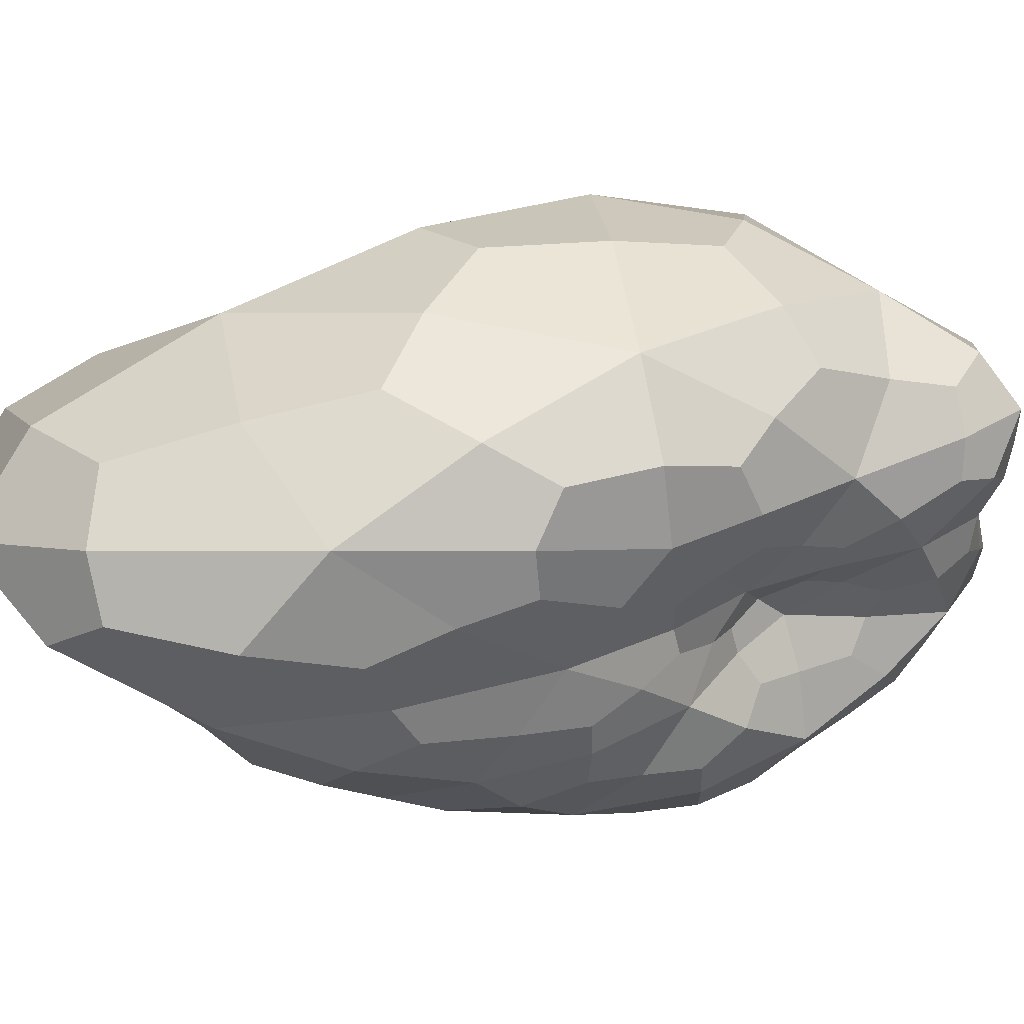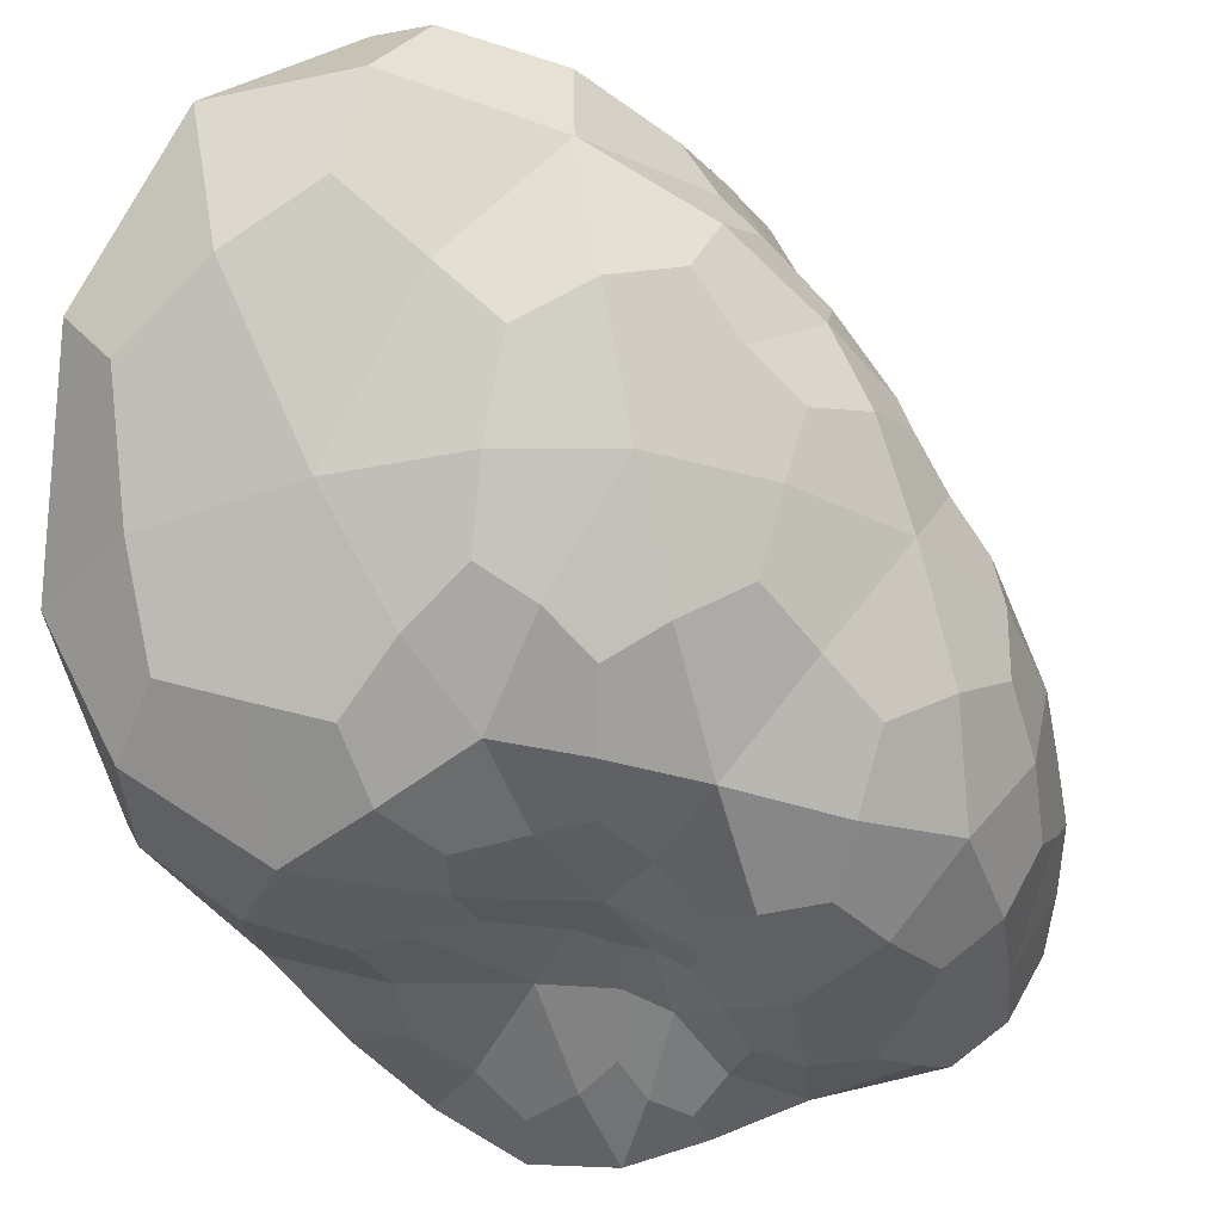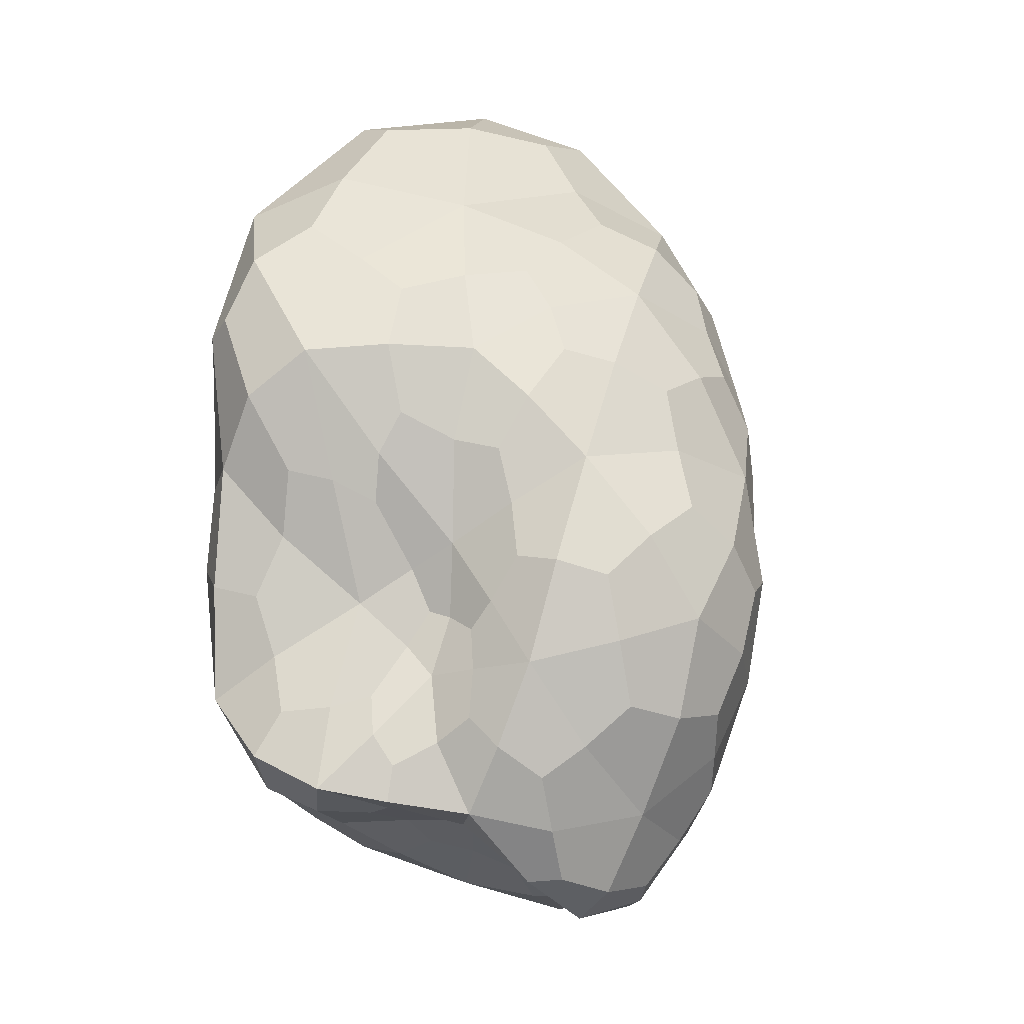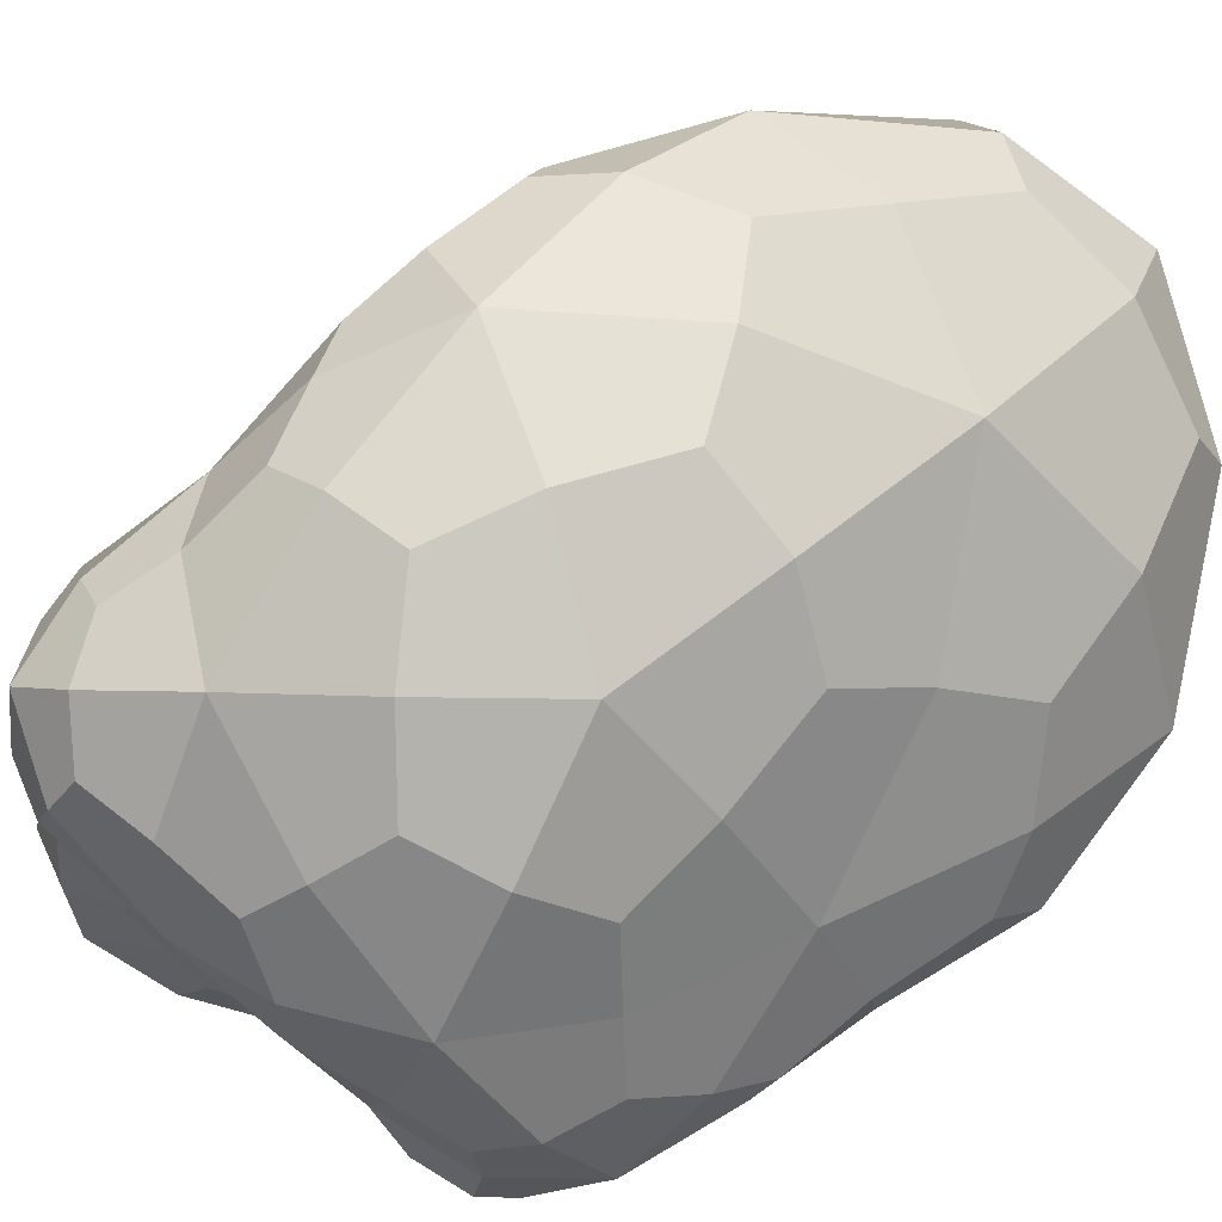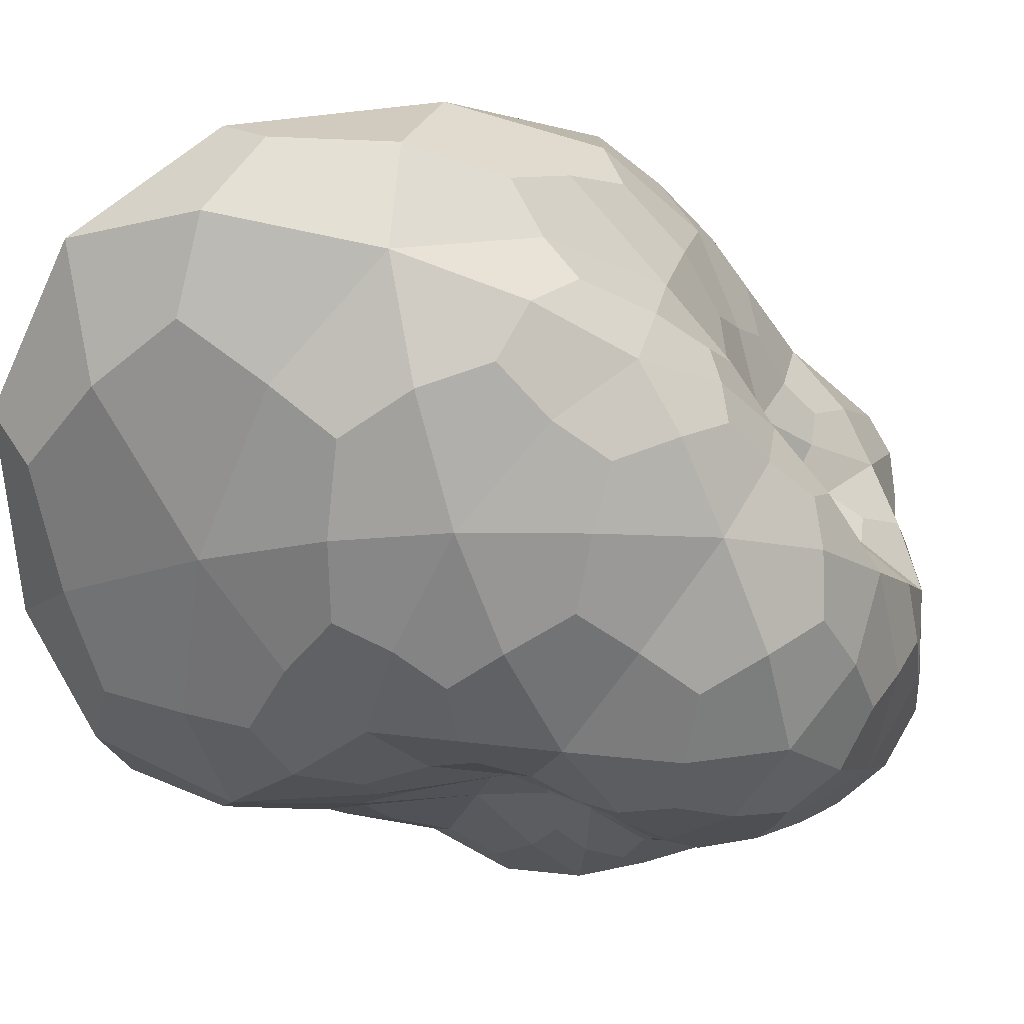
<metadata>
{"format":"obj","ext":"obj","renderer":"f3d","projection":"perspective","resolution":1024,"background":"white","views":[{"elev":71.8,"azim":-111.5,"up":"+Z"},{"elev":-29.0,"azim":-151.8,"up":"+Z"},{"elev":6.8,"azim":-166.7,"up":"+Y"},{"elev":36.9,"azim":54.7,"up":"+Z"},{"elev":-3.8,"azim":-139.6,"up":"+Z"}]}
</metadata>
<code>
o Icosphere
v 0.001486 -0.000231 0.001131
v 0.001706 0.001043 -0.001013
v 0.000749 0.003229 0.001552
v -0.00057 0.000219 0.001828
v -0.00026 -0.00186 0.000811
v 0.001022 -0.001087 -0.000907
v 0.000258 0.001762 -0.000678
v -0.001084 0.001382 0.001033
v -0.000719 -0.000409 0.000431
v -0.000407 -0.001621 -0.000765
v 0.000406 -0.000123 -0.001104
v -0.001106 0.000219 -0.000768
v 0.001365 0.001725 0.001588
v 0.001854 0.000581 -0.000185
v 0.001825 0.002542 -8.9e-05
v 0.001685 -0.000299 -0.001253
v 0.001475 -0.001026 -0.000227
v 0.000255 5.1e-05 0.002141
v -0.000164 0.001687 0.002303
v 0.000502 -0.001386 0.001059
v -0.000433 -0.000812 0.001328
v 0.000465 -0.001658 -8.3e-05
v 0.00086 0.000273 -0.001029
v 0.000978 -0.000728 -0.00151
v 0.000522 0.00261 0.000116
v 0.001181 0.001757 -0.001033
v -0.00083 0.00083 0.001459
v -0.000502 0.002433 0.001472
v -0.000719 -0.001123 0.000725
v -0.000657 -0.000188 0.000911
v 0.000263 -0.001087 -0.000678
v -0.00034 -0.001707 1.3e-05
v 0.000331 0.00063 -0.000904
v -0.000562 0.00206 0.000224
v -0.001063 0.000271 0.000801
v -0.000928 -0.001279 5.3e-05
v 0.000134 -0.000882 -0.001294
v -0.000438 0.001145 -0.000773
v -0.000208 1.1e-05 -0.001239
v -0.00124 0.000938 0.000226
v -0.001287 -0.000318 0.000105
v -0.000805 -0.000933 -0.000892
v 0.001504 0.000666 0.001422
v 0.001869 0.000883 -0.000734
v 0.001378 0.003121 0.000815
v 0.00172 0.000358 -0.001151
v 0.001273 -0.001133 -0.000662
v 0.000963 -0.000114 0.001756
v -0.000454 0.000841 0.002173
v 0.001062 -0.000882 0.001166
v -0.000373 -0.001453 0.001099
v 0.000769 -0.001366 -0.000523
v 0.001312 0.000662 -0.001083
v 0.000692 -0.000434 -0.001341
v 0.000677 0.003127 0.000885
v 0.000719 0.00179 -0.000888
v -0.000706 0.000516 0.001674
v -0.000876 0.001899 0.001263
v -0.000547 -0.001575 0.000829
v -0.000641 -0.000284 0.00062
v 0.000644 -0.001076 -0.000793
v -0.000393 -0.001702 -0.000405
v 0.000331 0.001234 -0.000852
v -0.000921 0.001807 0.000728
v -0.000851 -9e-05 0.000578
v -0.000709 -0.001597 -0.000405
v 0.000327 -0.000478 -0.001276
v -8.1e-05 0.001491 -0.000722
v -0.000703 0.00013 -0.001104
v -0.001195 0.001201 0.000681
v -0.000996 -0.000387 0.000315
v -0.000603 -0.001411 -0.000883
v 0.001121 0.002742 0.001668
v 0.001756 0.00015 0.000534
v 0.001881 0.001804 -0.000702
v 0.001421 -0.000793 -0.001168
v 0.001566 -0.000705 0.000461
v -0.000276 0.000154 0.002114
v 0.0003 0.002683 0.002092
v 5.6e-05 -0.001749 0.000947
v -0.000514 -0.000272 0.001609
v 7.2e-05 -0.001907 0.000424
v 0.000577 2.7e-05 -0.001018
v 0.001055 -0.000918 -0.001288
v 0.000384 0.002184 -0.000393
v 0.00152 0.001485 -0.00107
v -0.000999 0.001133 0.001275
v 9.5e-05 0.003011 0.001636
v -0.000698 -0.000724 0.000551
v -0.000646 -1.5e-05 0.001354
v -9.9e-05 -0.00139 -0.000727
v -0.000308 -0.00187 0.000439
v 0.000334 0.000199 -0.000953
v -0.000123 0.001993 -0.000305
v -0.001141 0.000814 0.000969
v -0.00085 -0.000818 0.000294
v -0.000163 -0.001325 -0.001075
v -0.00083 0.000703 -0.000829
v 0.000141 -5.9e-05 -0.001169
v -0.001243 0.000589 -0.000314
v -0.001309 -5.7e-05 -0.000356
v -0.001017 -0.000353 -0.000879
v -0.000522 -0.000477 -0.00118
v -3.9e-05 -0.000475 -0.001308
v -0.000331 -0.000984 -0.001186
v -0.001154 -0.000684 -0.000397
v -0.000949 -0.001205 -0.000412
v -0.001126 -0.000838 6.8e-05
v -0.00136 0.000294 0.000191
v -0.0012 4e-06 0.000486
v -0.001252 0.000585 0.0006
v -0.000904 0.001148 -0.00031
v -0.000952 0.001553 0.000229
v -0.000519 0.001667 -0.000318
v -0.00033 0.000581 -0.001081
v -2.4e-05 0.000879 -0.000903
v 6e-05 0.000326 -0.001067
v 0.000584 -0.000804 -0.001426
v 0.000656 -0.000906 -0.001171
v 0.000232 -0.00101 -0.001055
v -0.000679 -0.001577 4.2e-05
v -0.000603 -0.001529 0.00043
v -0.000825 -0.001211 0.000411
v -0.000817 5e-05 0.000837
v -0.000766 0.000253 0.001171
v -0.000967 0.000497 0.001111
v -0.000567 0.002335 0.000852
v -3.1e-05 0.00271 0.000875
v -8e-05 0.002381 0.00019
v 0.000747 0.001159 -0.000999
v 0.001012 0.001001 -0.001057
v 0.000574 0.00047 -0.000913
v -4.5e-05 -0.001445 -0.000336
v 0.000345 -0.001358 -0.000382
v 4.2e-05 -0.00173 -2.7e-05
v -0.000667 -0.000633 0.000803
v -0.000622 -0.001009 0.001022
v -0.000594 -0.00049 0.001116
v -0.000751 0.001657 0.001596
v -0.000598 0.001278 0.001956
v -0.000374 0.002214 0.002002
v 0.000969 0.002281 -0.000589
v 0.001264 0.002777 -1.8e-05
v 0.001603 0.002272 -0.00071
v 0.000955 -0.000291 -0.001318
v 0.001322 -2.7e-05 -0.001235
v 0.001368 -0.000567 -0.001478
v 0.000982 -0.001447 -0.000169
v 0.00106 -0.001309 0.000441
v 0.000514 -0.001675 0.000454
v -2.7e-05 -0.001173 0.001322
v 0.000391 -0.000753 0.001678
v -0.000151 -0.000471 0.001797
v 4.1e-05 0.000901 0.002361
v 0.000828 0.000883 0.002058
v 0.000594 0.001844 0.002163
v 0.00168 -0.000663 -0.000831
v 0.001845 6.7e-05 -0.000839
v 0.001759 -0.000321 -0.000257
v 0.00173 0.002339 0.000772
v 0.001754 0.001219 0.000699
v 0.001935 0.001652 -0.000141
v 0.001712 0.000686 0.000911
v 0.001844 0.000418 -0.000952
v 0.001139 0.000493 0.001807
v 0.000806 -0.000634 0.001593
v 0.001269 -0.001019 0.000696
v 0.001455 0.000314 -0.001165
v 0.001144 0.003102 0.000553
v -0.000612 0.00088 0.001967
v -0.000548 -0.001367 0.001015
v 0.000568 -0.001263 -0.000554
v 0.00127 0.001055 -0.001093
v 0.000232 0.003024 0.001164
v -0.000713 0.000236 0.001383
v -0.000502 -0.001696 0.000583
v 0.000782 -0.000962 -0.001095
v 7e-05 0.001188 -0.000831
v -0.001054 0.00154 0.000554
v -0.001014 -0.000155 0.000464
v -0.000776 -0.001449 -0.000584
v 0.000142 -0.000326 -0.001258
v -0.000767 -0.00025 -0.001093
v -0.000286 -0.000656 -0.001256
v -0.000369 -0.001291 -0.001093
v -0.001195 -0.000387 -0.000566
v -0.001111 -0.000937 -0.000226
v -0.000996 -0.000683 0.000229
v -0.001356 0.000286 -0.000146
v -0.001301 0.000281 0.000452
v -0.001221 0.000867 0.000768
v -0.00102 0.000835 -0.000502
v -0.000801 0.001489 -0.000132
v -0.000245 0.001752 -0.000476
v -0.000623 0.000499 -0.001054
v -8.8e-05 0.000589 -0.001032
v 0.00018 0.000152 -0.001059
v 0.000561 -0.0006 -0.001386
v 0.000509 -0.000897 -0.001246
v -1e-05 -0.001247 -0.000958
v -0.000606 -0.001684 -0.00026
v -0.00073 -0.001444 0.000312
v -0.00079 -0.000925 0.000428
v -0.000741 -9.4e-05 0.000663
v -0.000854 0.000249 0.00103
v -0.001053 0.000786 0.001138
v -0.000812 0.002065 0.00098
v -0.000247 0.002496 0.000635
v 5.6e-05 0.00221 -0.000174
v 0.000628 0.001397 -0.000944
v 0.000772 0.000871 -0.000991
v 0.000468 0.00022 -0.000911
v -0.000185 -0.001528 -0.000491
v 0.000116 -0.001493 -0.000244
v -6.8e-05 -0.001898 0.000267
v -0.000646 -0.000534 0.000644
v -0.000641 -0.000706 0.000972
v -0.000594 -0.000268 0.001343
v -0.000899 0.001577 0.001397
v -0.000601 0.001716 0.001881
v -2.7e-05 0.002729 0.001992
v 0.0007 0.002106 -0.000661
v 0.001315 0.002475 -0.000485
v 0.001731 0.00192 -0.000877
v 0.000735 -0.000234 -0.001225
v 0.001233 -0.000319 -0.001379
v 0.001323 -0.000777 -0.00138
v 0.001021 -0.001353 -0.000469
v 0.000861 -0.00151 0.000226
v 0.000209 -0.001836 0.000633
v -0.000126 -0.001508 0.001138
v 5.3e-05 -0.000809 0.001626
v -0.000335 -0.000213 0.001875
v -0.000261 0.000632 0.002287
v 0.000477 0.001213 0.002256
v 0.000683 0.002495 0.002049
v 0.001488 -0.000882 -0.000908
v 0.001792 -0.000325 -0.000683
v 0.001735 -0.000322 0.000228
v 0.001479 0.002849 0.001117
v 0.001848 0.001767 0.000427
v 0.00193 0.001476 -0.000553
f 1 74 163 43
f 14 161 163 74
f 13 43 163 161
f 2 44 164 46
f 14 158 164 44
f 16 46 164 158
f 1 43 165 48
f 13 155 165 43
f 18 48 165 155
f 1 48 166 50
f 18 152 166 48
f 20 50 166 152
f 1 50 167 77
f 20 149 167 50
f 17 77 167 149
f 2 46 168 53
f 16 146 168 46
f 23 53 168 146
f 3 45 169 55
f 15 143 169 45
f 25 55 169 143
f 4 49 170 57
f 19 140 170 49
f 27 57 170 140
f 5 51 171 59
f 21 137 171 51
f 29 59 171 137
f 6 52 172 61
f 22 134 172 52
f 31 61 172 134
f 2 53 173 86
f 23 131 173 53
f 26 86 173 131
f 3 55 174 88
f 25 128 174 55
f 28 88 174 128
f 4 57 175 90
f 27 125 175 57
f 30 90 175 125
f 5 59 176 92
f 29 122 176 59
f 32 92 176 122
f 6 61 177 84
f 31 119 177 61
f 24 84 177 119
f 7 63 178 68
f 33 116 178 63
f 38 68 178 116
f 8 64 179 70
f 34 113 179 64
f 40 70 179 113
f 9 65 180 71
f 35 110 180 65
f 41 71 180 110
f 10 66 181 72
f 36 107 181 66
f 42 72 181 107
f 11 67 182 99
f 37 104 182 67
f 39 99 182 104
f 39 103 183 69
f 42 102 183 103
f 12 69 183 102
f 39 104 184 103
f 37 105 184 104
f 42 103 184 105
f 37 97 185 105
f 10 72 185 97
f 42 105 185 72
f 42 106 186 102
f 41 101 186 106
f 12 102 186 101
f 42 107 187 106
f 36 108 187 107
f 41 106 187 108
f 36 96 188 108
f 9 71 188 96
f 41 108 188 71
f 41 109 189 101
f 40 100 189 109
f 12 101 189 100
f 41 110 190 109
f 35 111 190 110
f 40 109 190 111
f 35 95 191 111
f 8 70 191 95
f 40 111 191 70
f 40 112 192 100
f 38 98 192 112
f 12 100 192 98
f 40 113 193 112
f 34 114 193 113
f 38 112 193 114
f 34 94 194 114
f 7 68 194 94
f 38 114 194 68
f 38 115 195 98
f 39 69 195 115
f 12 98 195 69
f 38 116 196 115
f 33 117 196 116
f 39 115 196 117
f 33 93 197 117
f 11 99 197 93
f 39 117 197 99
f 24 118 198 54
f 37 67 198 118
f 11 54 198 67
f 24 119 199 118
f 31 120 199 119
f 37 118 199 120
f 31 91 200 120
f 10 97 200 91
f 37 120 200 97
f 32 121 201 62
f 36 66 201 121
f 10 62 201 66
f 32 122 202 121
f 29 123 202 122
f 36 121 202 123
f 29 89 203 123
f 9 96 203 89
f 36 123 203 96
f 30 124 204 60
f 35 65 204 124
f 9 60 204 65
f 30 125 205 124
f 27 126 205 125
f 35 124 205 126
f 27 87 206 126
f 8 95 206 87
f 35 126 206 95
f 28 127 207 58
f 34 64 207 127
f 8 58 207 64
f 28 128 208 127
f 25 129 208 128
f 34 127 208 129
f 25 85 209 129
f 7 94 209 85
f 34 129 209 94
f 26 130 210 56
f 33 63 210 130
f 7 56 210 63
f 26 131 211 130
f 23 132 211 131
f 33 130 211 132
f 23 83 212 132
f 11 93 212 83
f 33 132 212 93
f 31 133 213 91
f 32 62 213 133
f 10 91 213 62
f 31 134 214 133
f 22 135 214 134
f 32 133 214 135
f 22 82 215 135
f 5 92 215 82
f 32 135 215 92
f 29 136 216 89
f 30 60 216 136
f 9 89 216 60
f 29 137 217 136
f 21 138 217 137
f 30 136 217 138
f 21 81 218 138
f 4 90 218 81
f 30 138 218 90
f 27 139 219 87
f 28 58 219 139
f 8 87 219 58
f 27 140 220 139
f 19 141 220 140
f 28 139 220 141
f 19 79 221 141
f 3 88 221 79
f 28 141 221 88
f 25 142 222 85
f 26 56 222 142
f 7 85 222 56
f 25 143 223 142
f 15 144 223 143
f 26 142 223 144
f 15 75 224 144
f 2 86 224 75
f 26 144 224 86
f 23 145 225 83
f 24 54 225 145
f 11 83 225 54
f 23 146 226 145
f 16 147 226 146
f 24 145 226 147
f 16 76 227 147
f 6 84 227 76
f 24 147 227 84
f 17 148 228 47
f 22 52 228 148
f 6 47 228 52
f 17 149 229 148
f 20 150 229 149
f 22 148 229 150
f 20 80 230 150
f 5 82 230 80
f 22 150 230 82
f 20 151 231 80
f 21 51 231 151
f 5 80 231 51
f 20 152 232 151
f 18 153 232 152
f 21 151 232 153
f 18 78 233 153
f 4 81 233 78
f 21 153 233 81
f 18 154 234 78
f 19 49 234 154
f 4 78 234 49
f 18 155 235 154
f 13 156 235 155
f 19 154 235 156
f 13 73 236 156
f 3 79 236 73
f 19 156 236 79
f 16 157 237 76
f 17 47 237 157
f 6 76 237 47
f 16 158 238 157
f 14 159 238 158
f 17 157 238 159
f 14 74 239 159
f 1 77 239 74
f 17 159 239 77
f 13 160 240 73
f 15 45 240 160
f 3 73 240 45
f 13 161 241 160
f 14 162 241 161
f 15 160 241 162
f 14 44 242 162
f 2 75 242 44
f 15 162 242 75

</code>
